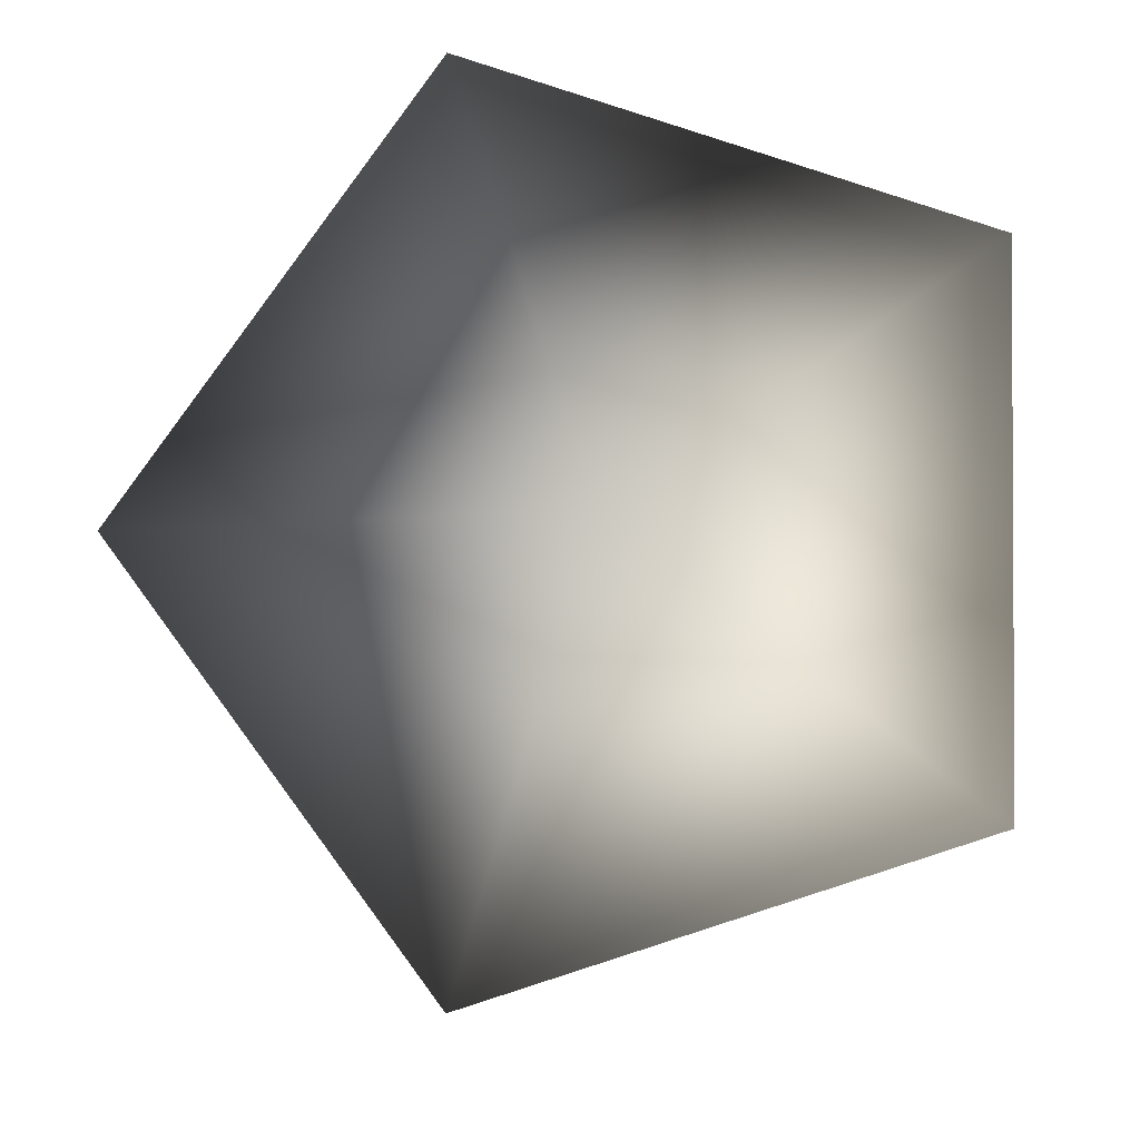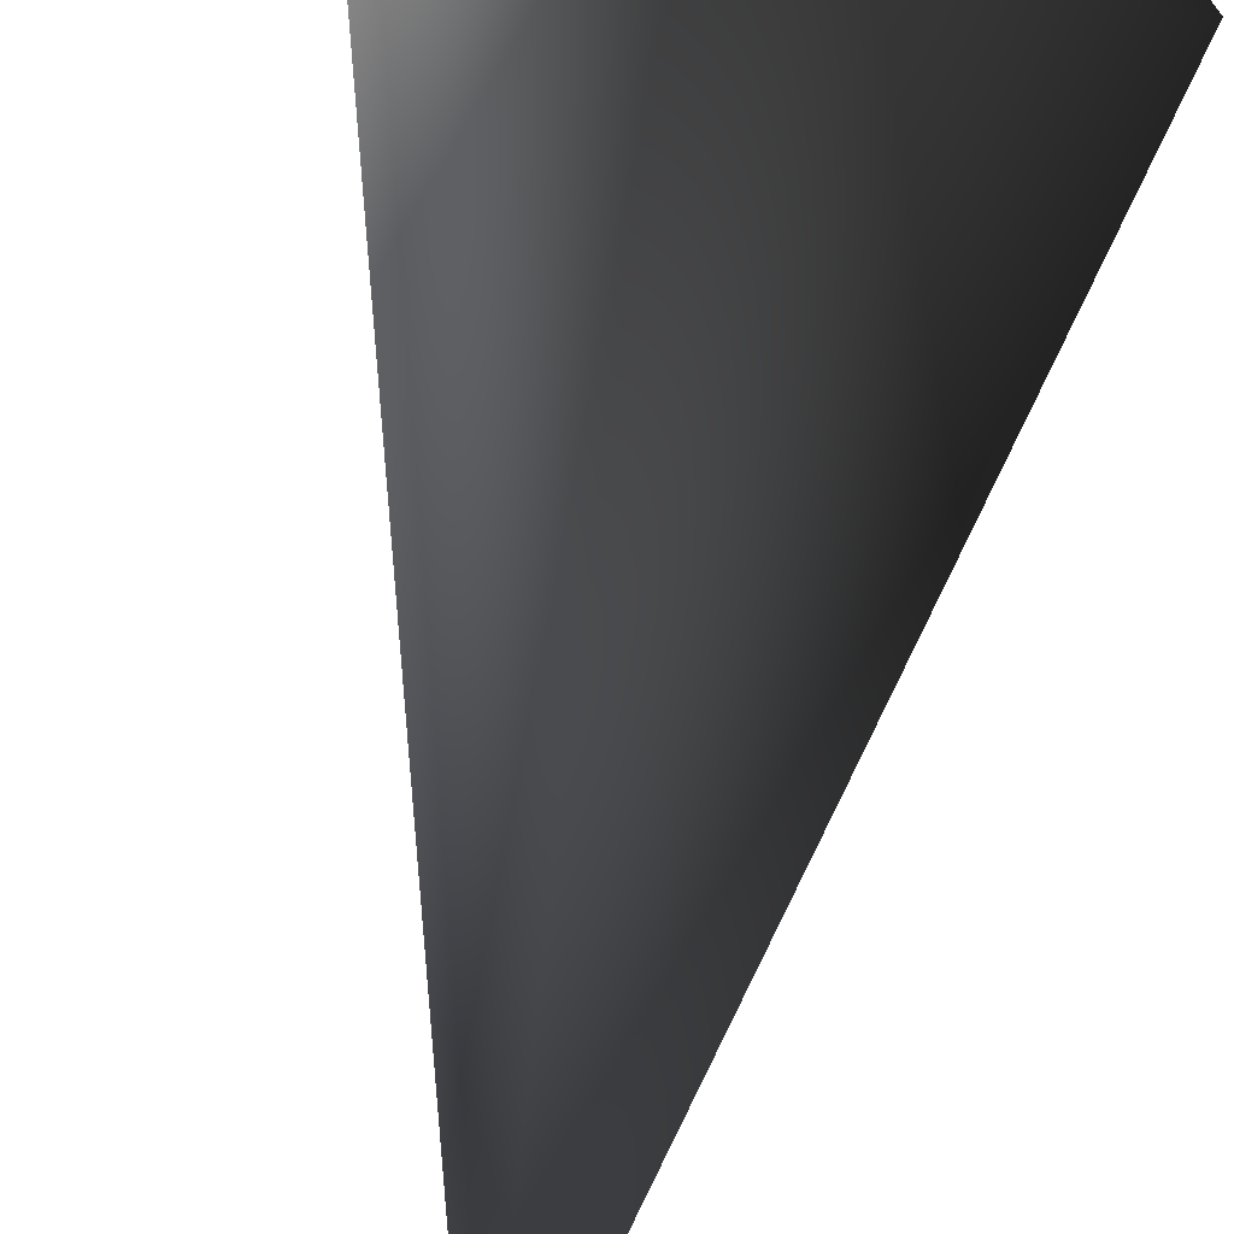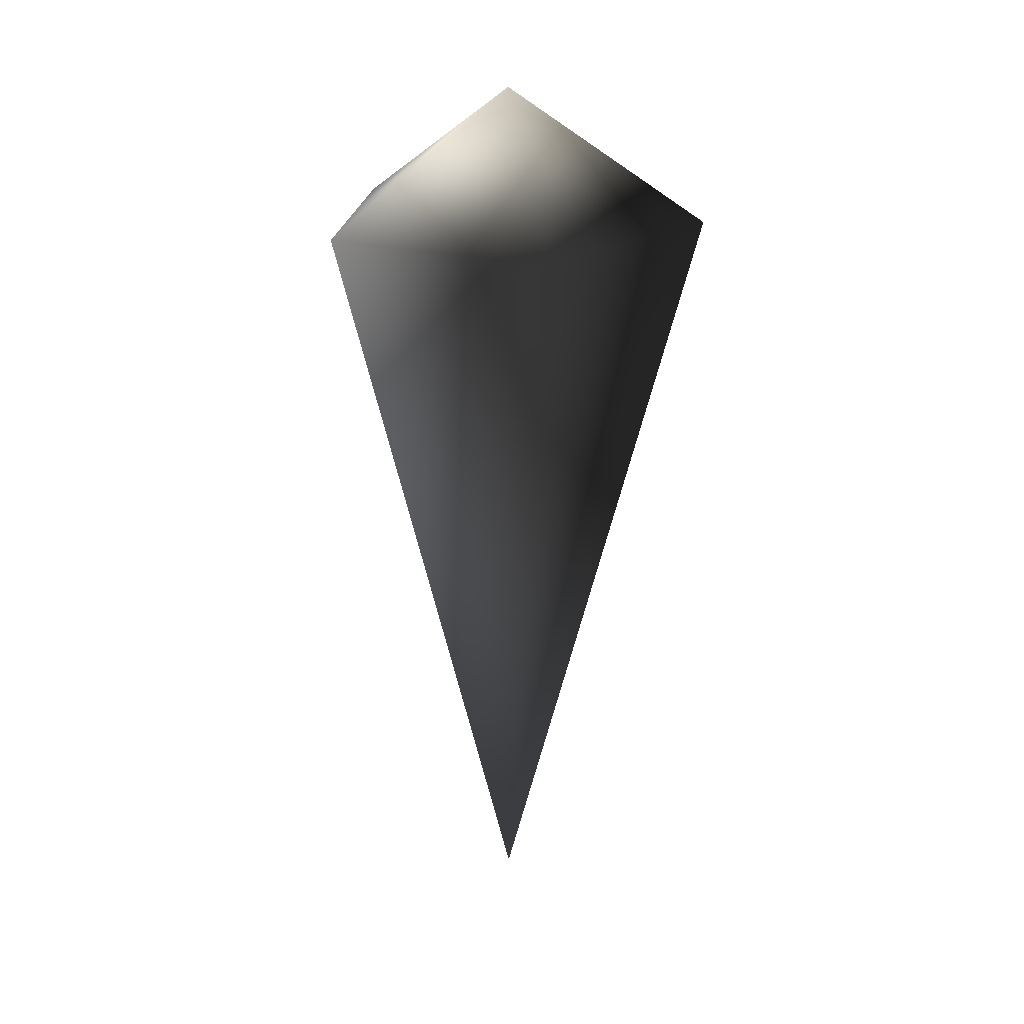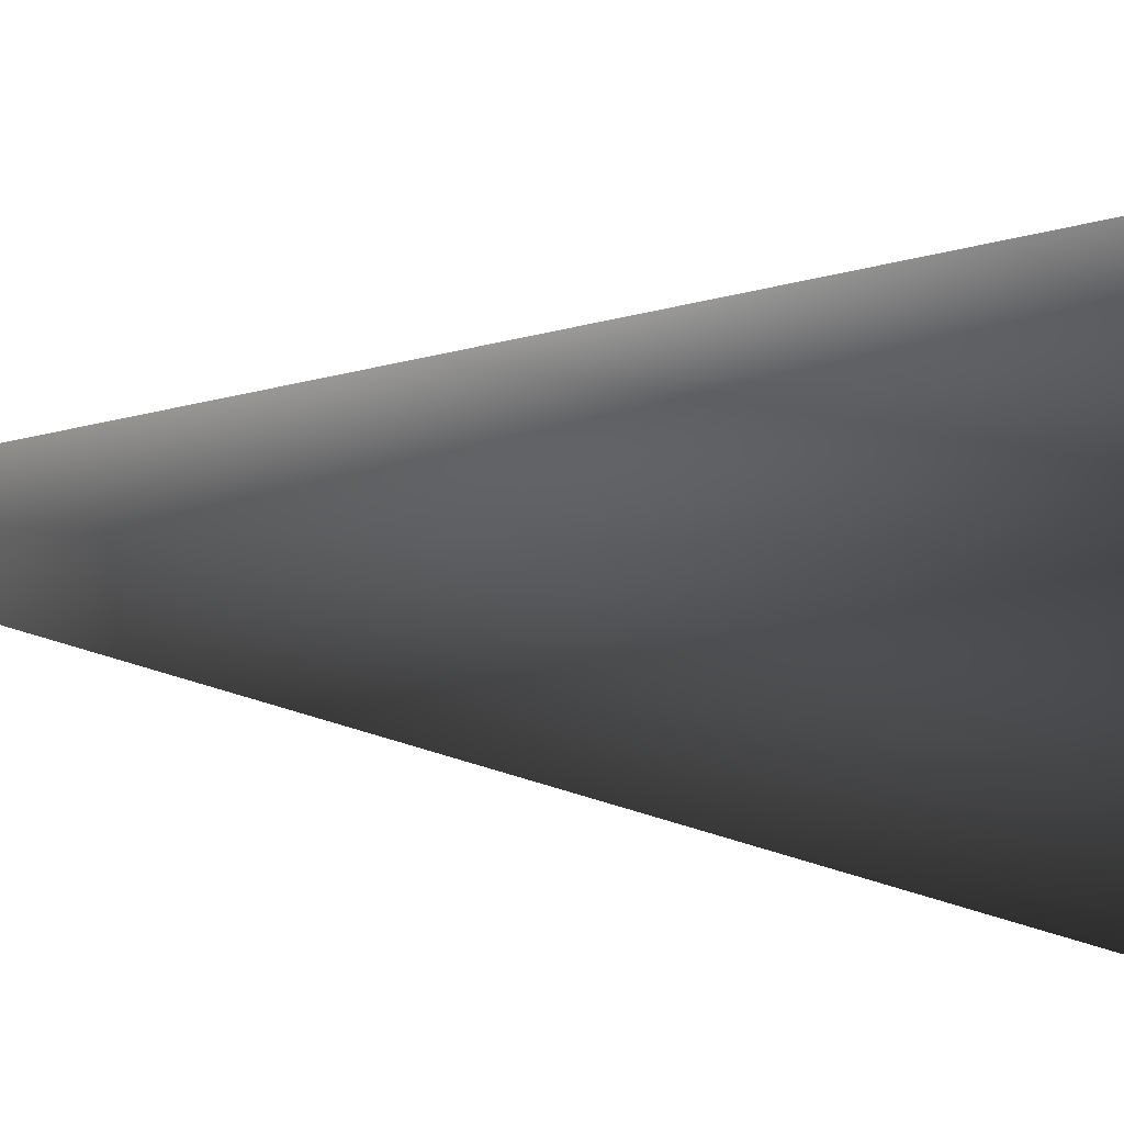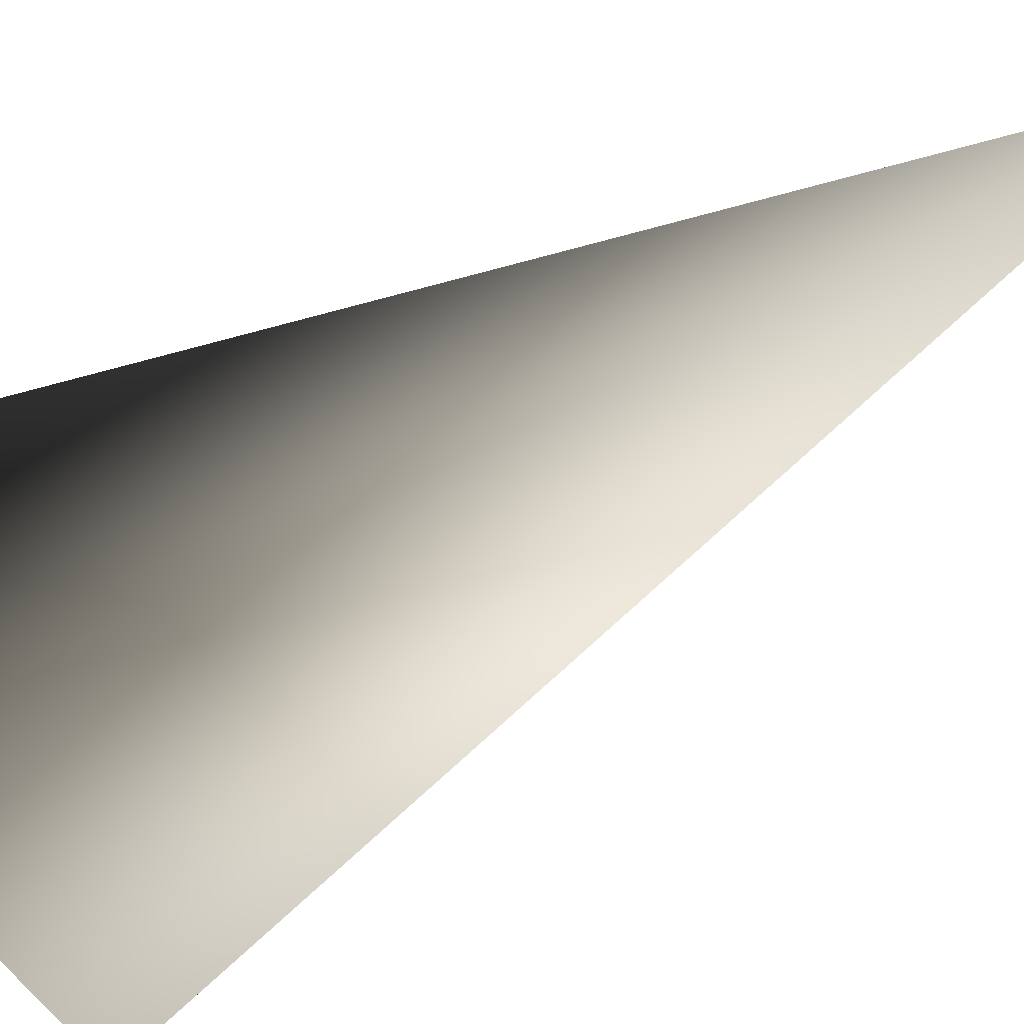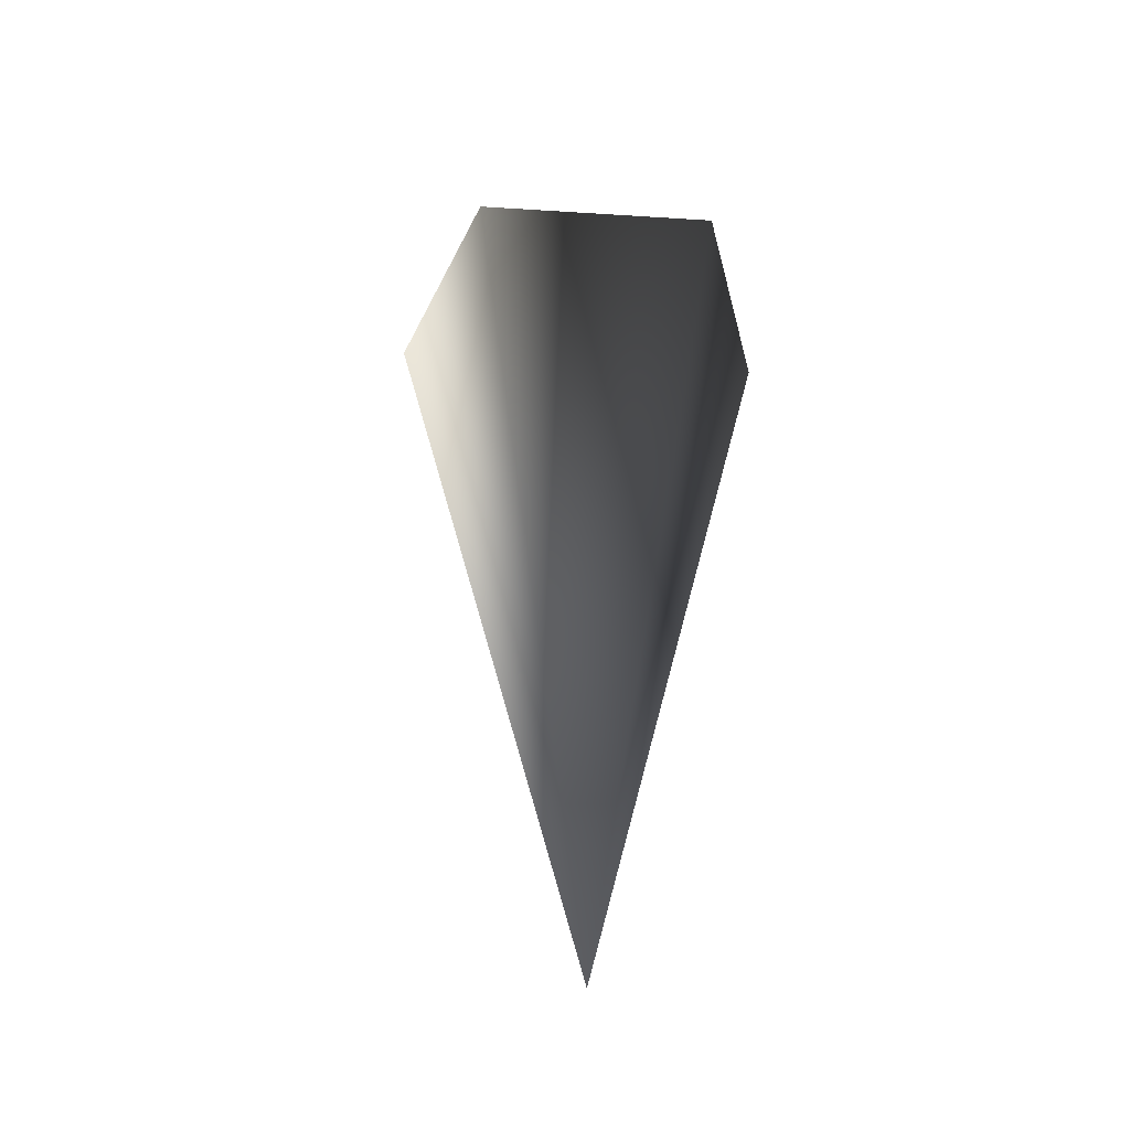
<metadata>
{"format":"obj","ext":"obj","renderer":"f3d","projection":"perspective","resolution":1024,"background":"white","views":[{"elev":-2.8,"azim":-178.9,"up":"+Z"},{"elev":-73.4,"azim":169.2,"up":"+Z"},{"elev":22.2,"azim":78.4,"up":"+Y"},{"elev":-4.8,"azim":57.7,"up":"+Z"},{"elev":-40.6,"azim":-49.5,"up":"+Z"},{"elev":-36.8,"azim":-166.7,"up":"+Y"}]}
</metadata>
<code>
v 3.728e-06 -0.9706 8.091e-07
v 0.09108 0.1687 -0.2803
v -0.2384 0.1687 -0.1732
v 0.2947 0.1687 7.765e-08
v 0.09108 0.1687 -0.2803
v 3.728e-06 -0.9706 8.091e-07
v -0.2384 0.1687 -0.1732
v -0.2384 0.1687 0.1732
v 0.09108 0.1687 0.2803
v 0.2947 0.1687 7.765e-08
v 3.728e-06 0.3638 8.091e-07
v 0.09108 0.1687 -0.2803
v 3.728e-06 0.3638 8.091e-07
v -0.2384 0.1687 -0.1732
v 0.2947 0.1687 7.765e-08
v 3.728e-06 0.3638 8.091e-07
v 0.09108 0.1687 -0.2803
g Carrot1_Base_2688_56
f 1 3 2
f 1 5 4
f 6 8 7
f 6 9 8
f 6 10 9
f 7 8 11
f 9 10 11
f 8 9 11
f 12 14 13
f 15 17 16

</code>
